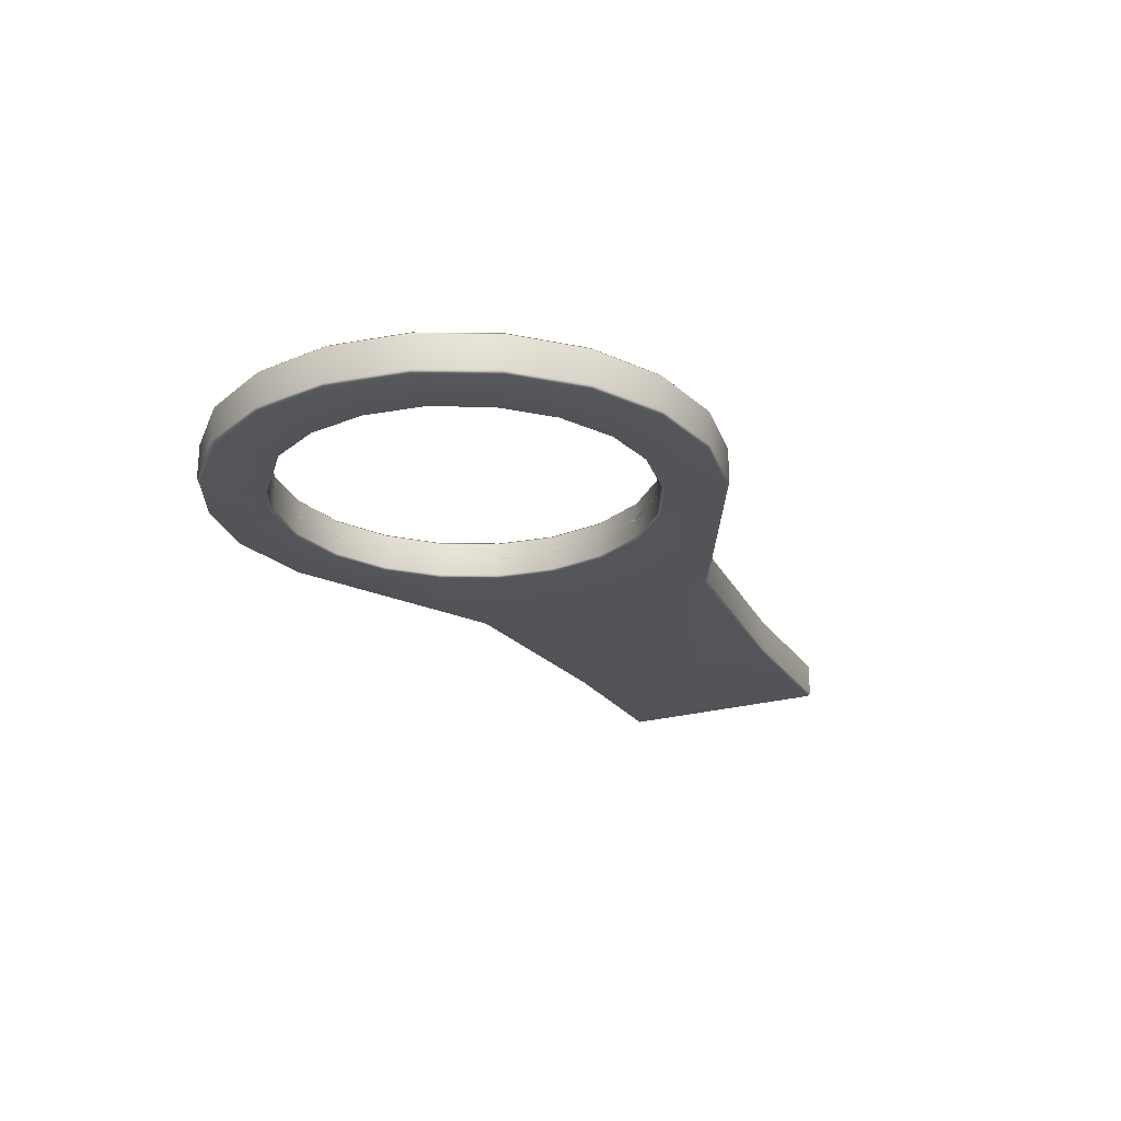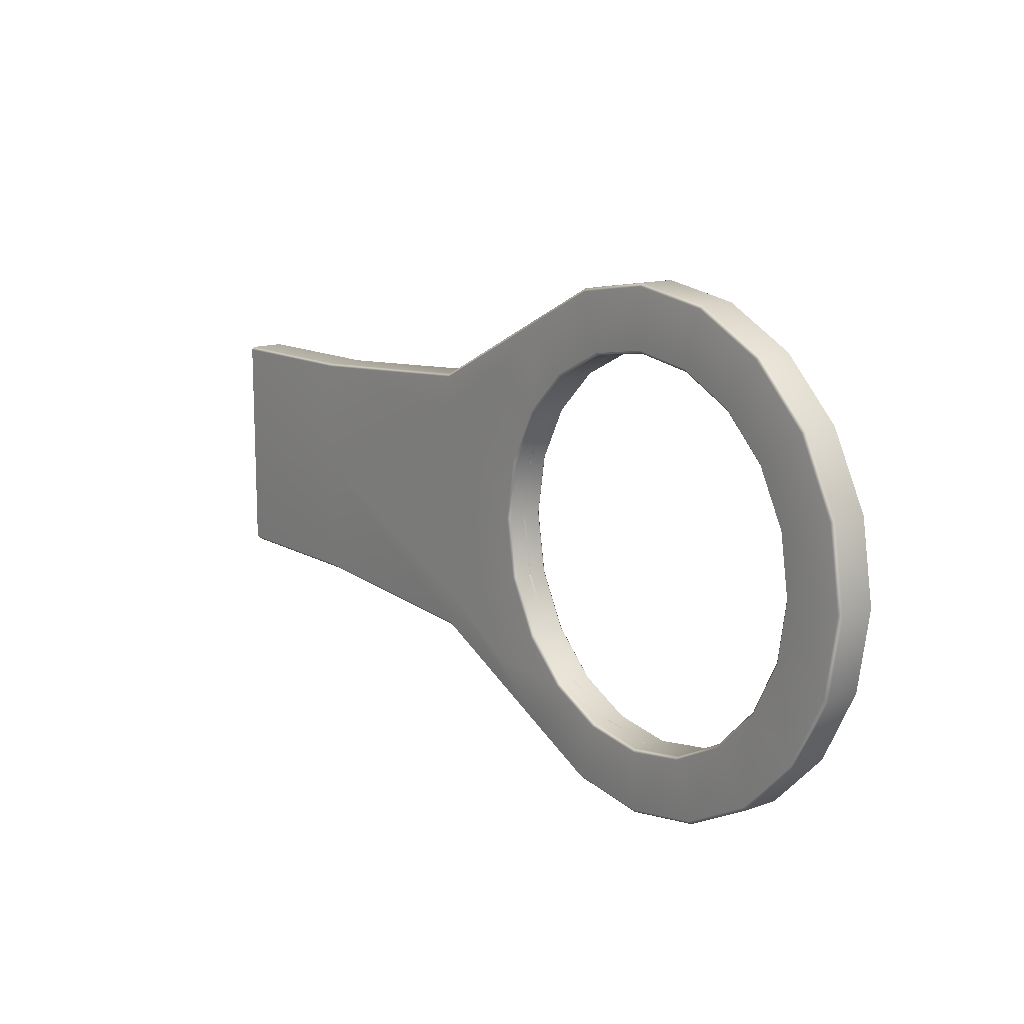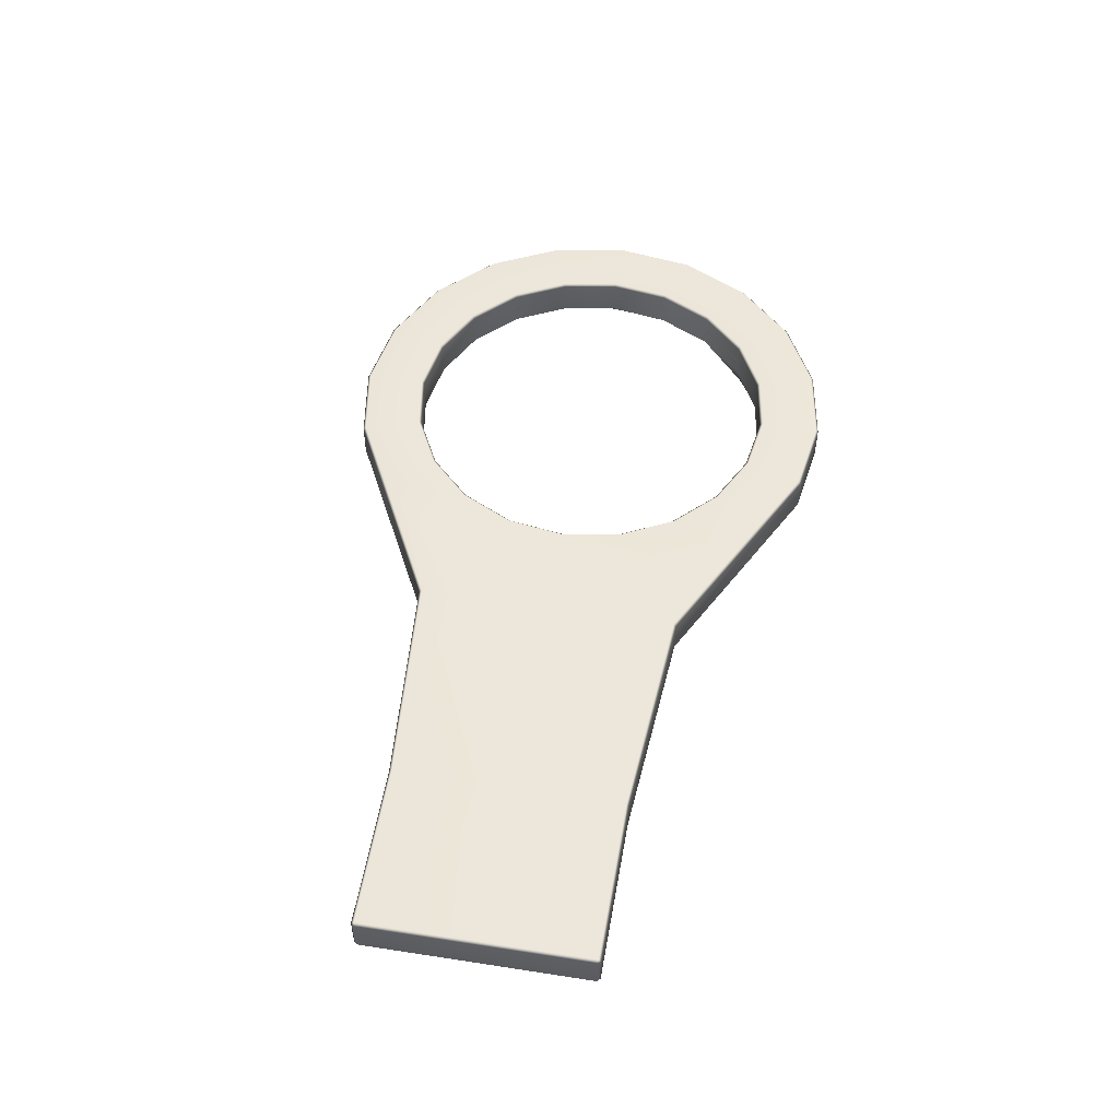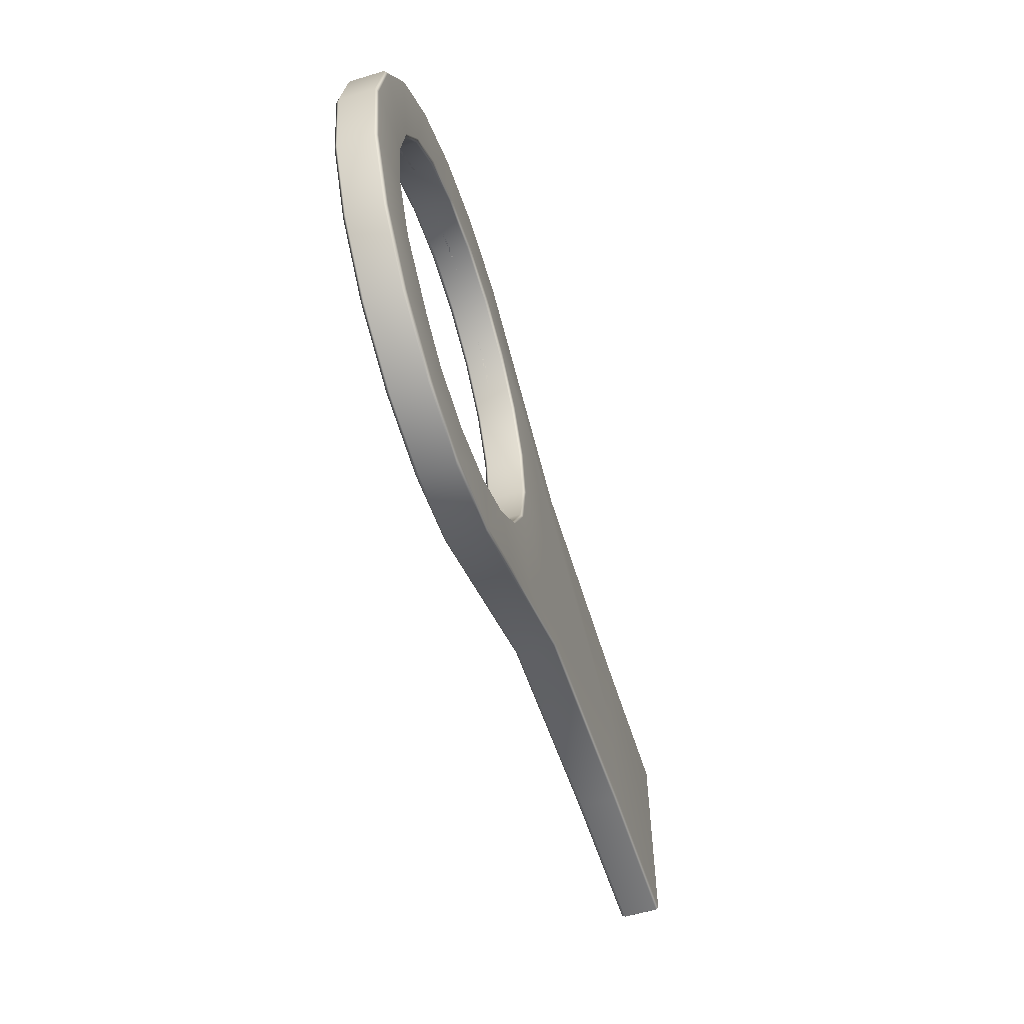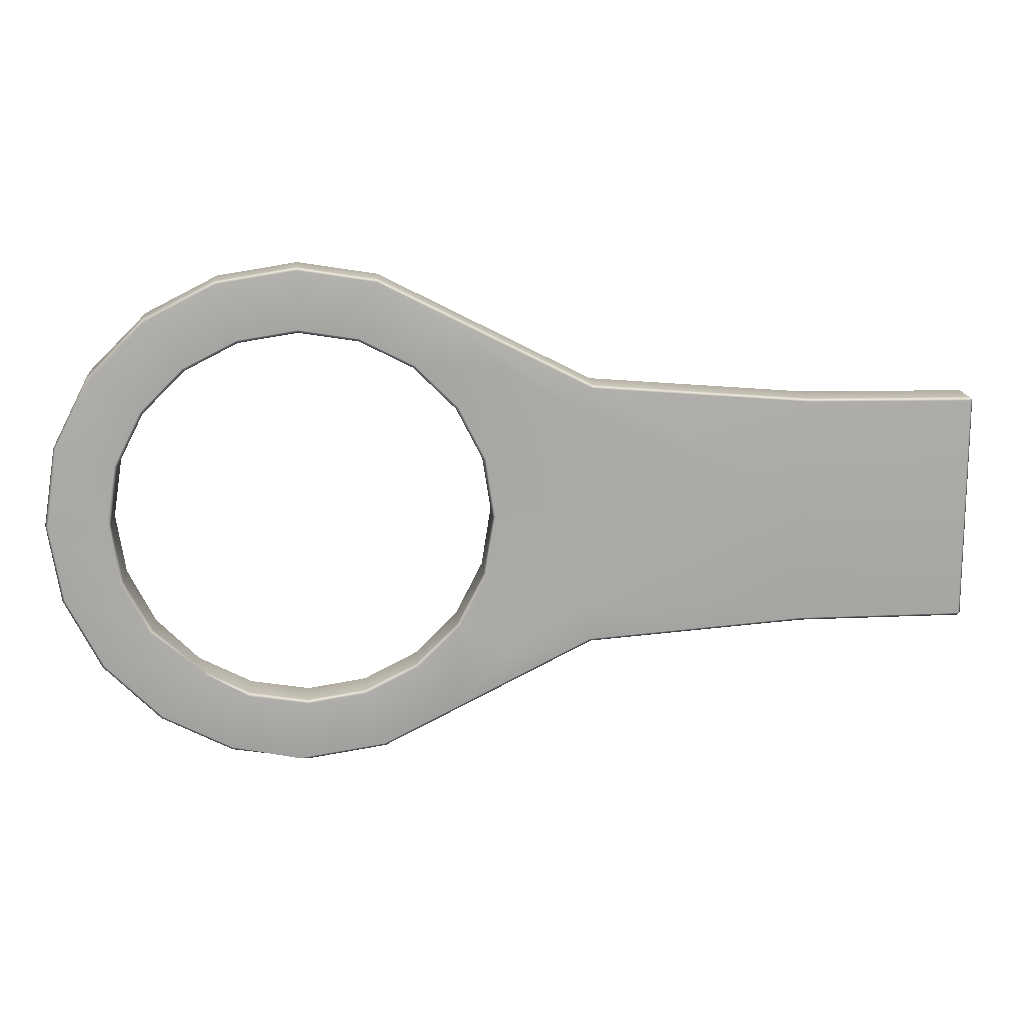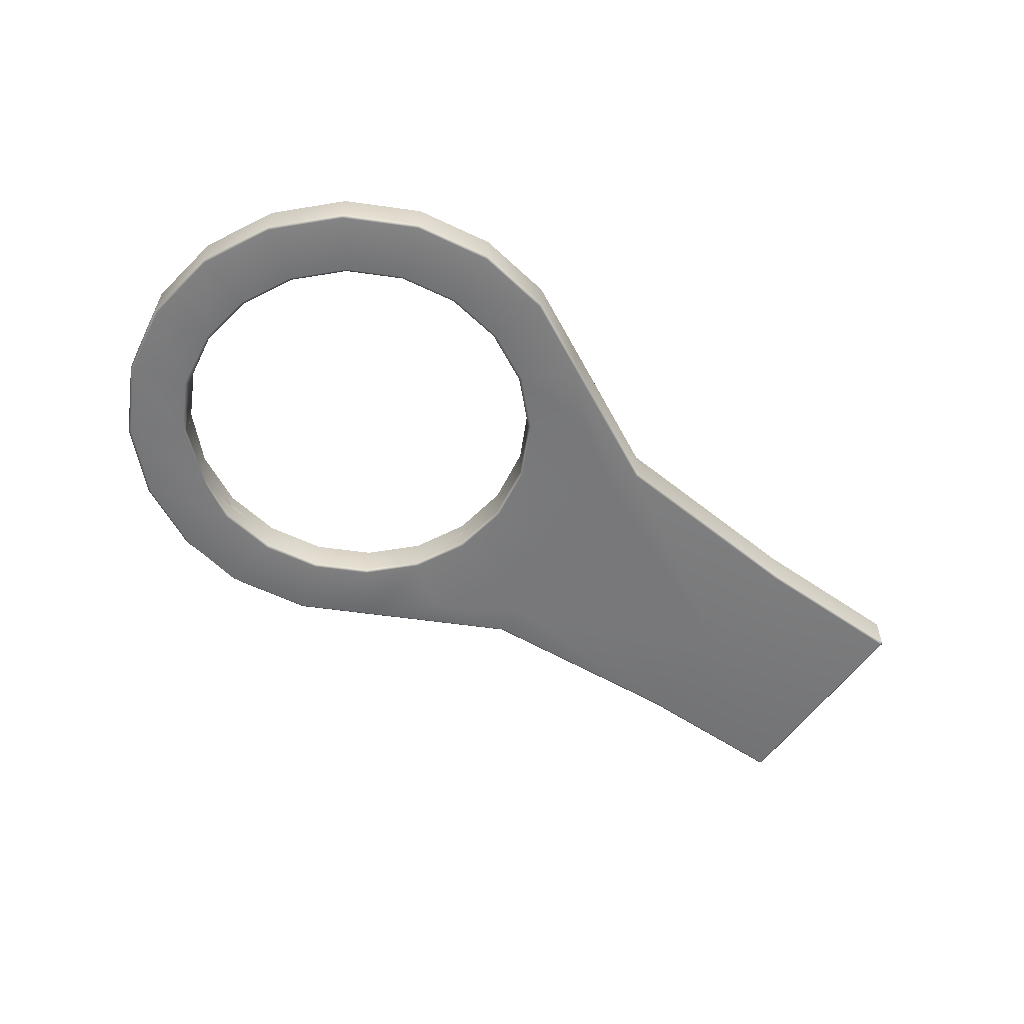
<metadata>
{"format":"obj","ext":"obj","renderer":"f3d","projection":"perspective","resolution":1024,"background":"white","views":[{"elev":-23.7,"azim":115.9,"up":"+Z"},{"elev":13.4,"azim":51.4,"up":"+Y"},{"elev":51.6,"azim":-80.5,"up":"+Z"},{"elev":-57.9,"azim":107.5,"up":"+Y"},{"elev":15.0,"azim":175.6,"up":"+Y"},{"elev":-57.6,"azim":144.7,"up":"+Z"}]}
</metadata>
<code>
o sight
v 0.09814 0.3405 0.2523
v 0.09814 0.3405 0.2526
v 0.102 0.348 0.2526
v 0.102 0.348 0.2523
v 0.108 0.354 0.2526
v 0.108 0.354 0.2523
v 0.1155 0.3578 0.2526
v 0.1155 0.3578 0.2523
v 0.1239 0.3592 0.2526
v 0.1239 0.3592 0.2523
v 0.1322 0.3578 0.2526
v 0.1322 0.3578 0.2523
v 0.1398 0.354 0.2526
v 0.1398 0.354 0.2523
v 0.1458 0.348 0.2526
v 0.1458 0.348 0.2523
v 0.1496 0.3405 0.2526
v 0.1496 0.3405 0.2523
v 0.1509 0.3321 0.2526
v 0.1509 0.3321 0.2523
v 0.1496 0.3237 0.2526
v 0.1496 0.3237 0.2523
v 0.1458 0.3162 0.2526
v 0.1458 0.3162 0.2523
v 0.1398 0.3102 0.2526
v 0.1398 0.3102 0.2523
v 0.1322 0.3064 0.2526
v 0.1322 0.3064 0.2523
v 0.1239 0.305 0.2526
v 0.1239 0.305 0.2523
v 0.1155 0.3064 0.2526
v 0.1155 0.3064 0.2523
v 0.108 0.3102 0.2526
v 0.108 0.3102 0.2523
v 0.102 0.3162 0.2526
v 0.102 0.3162 0.2523
v 0.09814 0.3237 0.2526
v 0.09814 0.3237 0.2523
v 0.09681 0.3321 0.2526
v 0.09681 0.3321 0.2523
v 0.08941 0.3433 0.2552
v 0.09456 0.3534 0.2552
v 0.08249 0.3459 0.2552
v 0.08249 0.3394 0.2552
v 0.09456 0.3534 0.2494
v 0.08941 0.3433 0.2494
v 0.08249 0.3394 0.2494
v 0.08249 0.3459 0.2494
v 0.09456 0.3108 0.2552
v 0.08941 0.3209 0.2552
v 0.08249 0.3248 0.2552
v 0.08249 0.3183 0.2552
v 0.08941 0.3209 0.2494
v 0.09456 0.3108 0.2494
v 0.08249 0.3183 0.2494
v 0.08249 0.3248 0.2494
v 0.08765 0.3321 0.2552
v 0.08249 0.3321 0.2552
v 0.08765 0.3321 0.2494
v 0.08249 0.3321 0.2494
v 0.05146 0.3321 0.2552
v 0.05146 0.3321 0.2494
v 0.1026 0.3614 0.2548
v 0.1028 0.361 0.2552
v 0.1128 0.3661 0.2552
v 0.1127 0.3666 0.2548
v 0.08249 0.3511 0.2548
v 0.0826 0.3507 0.2552
v 0.1239 0.3679 0.2552
v 0.1239 0.3683 0.2548
v 0.1349 0.3661 0.2552
v 0.1351 0.3666 0.2548
v 0.1449 0.3611 0.2552
v 0.1452 0.3614 0.2548
v 0.1528 0.3531 0.2552
v 0.1532 0.3534 0.2548
v 0.1579 0.3432 0.2552
v 0.1583 0.3433 0.2548
v 0.1597 0.3321 0.2552
v 0.1601 0.3321 0.2548
v 0.1579 0.321 0.2552
v 0.1583 0.3209 0.2548
v 0.1528 0.3111 0.2552
v 0.1532 0.3108 0.2548
v 0.1449 0.3031 0.2552
v 0.1452 0.3028 0.2548
v 0.1349 0.2981 0.2552
v 0.1351 0.2976 0.2548
v 0.1239 0.2963 0.2552
v 0.1239 0.2959 0.2548
v 0.1128 0.2981 0.2552
v 0.1127 0.2976 0.2548
v 0.1028 0.3032 0.2552
v 0.1026 0.3028 0.2548
v 0.0826 0.3135 0.2552
v 0.08249 0.313 0.2548
v 0.1026 0.3614 0.2499
v 0.1028 0.361 0.2494
v 0.0826 0.3507 0.2494
v 0.08249 0.3511 0.2499
v 0.1127 0.3666 0.2499
v 0.1128 0.3661 0.2494
v 0.1239 0.3683 0.2499
v 0.1239 0.3679 0.2494
v 0.1351 0.3666 0.2499
v 0.1349 0.3661 0.2494
v 0.1452 0.3614 0.2499
v 0.1449 0.3611 0.2494
v 0.1532 0.3534 0.2499
v 0.1528 0.3531 0.2494
v 0.1583 0.3433 0.2499
v 0.1579 0.3432 0.2494
v 0.1601 0.3321 0.2498
v 0.1597 0.3318 0.2494
v 0.1583 0.3209 0.2499
v 0.1579 0.321 0.2494
v 0.1532 0.3108 0.2499
v 0.1528 0.3111 0.2494
v 0.1452 0.3028 0.2499
v 0.1449 0.3031 0.2494
v 0.1351 0.2976 0.2499
v 0.1349 0.2981 0.2494
v 0.1239 0.2959 0.2499
v 0.1254 0.2961 0.2494
v 0.1127 0.2976 0.2499
v 0.1128 0.2981 0.2494
v 0.1026 0.3028 0.2499
v 0.1028 0.3032 0.2494
v 0.08249 0.313 0.2499
v 0.0826 0.3135 0.2494
v 0.05146 0.3487 0.2548
v 0.05147 0.3483 0.2552
v 0.05147 0.3483 0.2494
v 0.05146 0.3487 0.2499
v 0.05147 0.3159 0.2552
v 0.05146 0.3155 0.2548
v 0.05146 0.3155 0.2499
v 0.05147 0.3159 0.2494
v 0.02804 0.3485 0.2548
v 0.02804 0.3481 0.2552
v 0.02804 0.3481 0.2494
v 0.02804 0.3485 0.2499
v 0.02804 0.3161 0.2552
v 0.02804 0.3157 0.2548
v 0.02804 0.3157 0.2499
v 0.02804 0.3161 0.2494
v 0.02761 0.3481 0.2548
v 0.02761 0.3321 0.2548
v 0.02804 0.3321 0.2552
v 0.02761 0.3481 0.2499
v 0.02804 0.3321 0.2494
v 0.02761 0.3321 0.2499
v 0.02761 0.3161 0.2499
v 0.02761 0.3161 0.2548
v 0.09771 0.3406 0.2552
v 0.09814 0.3405 0.2548
v 0.102 0.348 0.2548
v 0.1016 0.3483 0.2552
v 0.09637 0.3321 0.2552
v 0.09681 0.3321 0.2548
v 0.108 0.354 0.2548
v 0.1077 0.3543 0.2552
v 0.1155 0.3578 0.2548
v 0.1154 0.3583 0.2552
v 0.1239 0.3592 0.2548
v 0.1239 0.3596 0.2552
v 0.1322 0.3578 0.2548
v 0.1324 0.3583 0.2552
v 0.1398 0.354 0.2548
v 0.14 0.3543 0.2552
v 0.1458 0.348 0.2548
v 0.1461 0.3483 0.2552
v 0.1496 0.3405 0.2548
v 0.15 0.3406 0.2552
v 0.1509 0.3321 0.2548
v 0.1514 0.3321 0.2552
v 0.1496 0.3237 0.2548
v 0.15 0.3236 0.2552
v 0.1458 0.3162 0.2548
v 0.1461 0.3159 0.2552
v 0.1398 0.3102 0.2548
v 0.14 0.3098 0.2552
v 0.1322 0.3064 0.2548
v 0.1324 0.3059 0.2552
v 0.1239 0.305 0.2548
v 0.1239 0.3046 0.2552
v 0.1155 0.3064 0.2548
v 0.1154 0.3059 0.2552
v 0.108 0.3102 0.2548
v 0.1077 0.3098 0.2552
v 0.102 0.3162 0.2548
v 0.1019 0.3156 0.2552
v 0.09814 0.3237 0.2548
v 0.09771 0.3236 0.2552
v 0.09771 0.3406 0.2494
v 0.09814 0.3405 0.2499
v 0.09681 0.3321 0.2499
v 0.09637 0.3321 0.2494
v 0.1016 0.3483 0.2494
v 0.102 0.348 0.2499
v 0.1077 0.3543 0.2494
v 0.108 0.354 0.2499
v 0.1154 0.3583 0.2494
v 0.1155 0.3578 0.2499
v 0.1239 0.3596 0.2494
v 0.1239 0.3592 0.2499
v 0.1324 0.3583 0.2494
v 0.1322 0.3578 0.2499
v 0.14 0.3543 0.2494
v 0.1398 0.354 0.2499
v 0.1461 0.3483 0.2494
v 0.1458 0.348 0.2499
v 0.15 0.3406 0.2494
v 0.1496 0.3405 0.2499
v 0.1513 0.3324 0.2494
v 0.1509 0.3321 0.2499
v 0.1501 0.3236 0.2494
v 0.1496 0.3237 0.2498
v 0.1461 0.3159 0.2494
v 0.1458 0.3162 0.2499
v 0.1383 0.3094 0.2494
v 0.1398 0.3102 0.25
v 0.1324 0.3059 0.2494
v 0.1322 0.3064 0.2499
v 0.1239 0.3046 0.2494
v 0.1239 0.305 0.2499
v 0.1154 0.3059 0.2494
v 0.1155 0.3064 0.2499
v 0.1077 0.3098 0.2494
v 0.108 0.3102 0.2499
v 0.1016 0.3159 0.2494
v 0.102 0.3162 0.2499
v 0.09771 0.3236 0.2494
v 0.09814 0.3237 0.2499
f 1 2 3 4
f 4 3 5 6
f 6 5 7 8
f 8 7 9 10
f 10 9 11 12
f 12 11 13 14
f 14 13 15 16
f 16 15 17 18
f 18 17 19 20
f 20 19 21 22
f 22 21 23 24
f 24 23 25 26
f 26 25 27 28
f 28 27 29 30
f 30 29 31 32
f 32 31 33 34
f 34 33 35 36
f 36 35 37 38
f 38 37 39 40
f 40 39 2 1
f 41 42 43 44
f 45 46 47 48
f 49 50 51 52
f 53 54 55 56
f 50 57 58 51
f 59 53 56 60
f 57 41 44 58
f 46 59 60 47
f 44 43 61
f 48 47 62
f 52 51 61
f 56 55 62
f 51 58 61
f 60 56 62
f 58 44 61
f 47 60 62
f 63 64 65 66
f 64 63 67 68
f 66 65 69 70
f 70 69 71 72
f 72 71 73 74
f 74 73 75 76
f 76 75 77 78
f 78 77 79 80
f 80 79 81 82
f 82 81 83 84
f 84 83 85 86
f 86 85 87 88
f 88 87 89 90
f 90 89 91 92
f 92 91 93 94
f 94 93 95 96
f 97 98 99 100
f 98 97 101 102
f 102 101 103 104
f 104 103 105 106
f 106 105 107 108
f 108 107 109 110
f 110 109 111 112
f 112 111 113 114
f 114 113 115 116
f 116 115 117 118
f 118 117 119 120
f 120 119 121 122
f 122 121 123 124
f 124 123 125 126
f 126 125 127 128
f 128 127 129 130
f 68 67 131 132
f 100 99 133 134
f 96 95 135 136
f 130 129 137 138
f 132 131 139 140
f 134 133 141 142
f 136 135 143 144
f 138 137 145 146
f 140 147 148 149
f 147 139 142 150
f 150 141 151 152
f 152 151 146 153
f 144 154 153 145
f 154 143 149 148
f 155 156 157 158
f 156 155 159 160
f 158 157 161 162
f 162 161 163 164
f 164 163 165 166
f 166 165 167 168
f 168 167 169 170
f 170 169 171 172
f 172 171 173 174
f 174 173 175 176
f 176 175 177 178
f 178 177 179 180
f 180 179 181 182
f 182 181 183 184
f 184 183 185 186
f 186 185 187 188
f 188 187 189 190
f 190 189 191 192
f 192 191 193 194
f 194 193 160 159
f 195 196 197 198
f 196 195 199 200
f 200 199 201 202
f 202 201 203 204
f 204 203 205 206
f 206 205 207 208
f 208 207 209 210
f 210 209 211 212
f 212 211 213 214
f 214 213 215 216
f 216 215 217 218
f 218 217 219 220
f 220 219 221 222
f 222 221 223 224
f 224 223 225 226
f 226 225 227 228
f 228 227 229 230
f 230 229 231 232
f 232 231 233 234
f 234 233 198 197
f 63 66 101 97
f 66 70 103 101
f 70 72 105 103
f 72 74 107 105
f 74 76 109 107
f 76 78 111 109
f 78 80 113 111
f 80 82 115 113
f 82 84 117 115
f 84 86 119 117
f 86 88 121 119
f 88 90 123 121
f 90 92 125 123
f 92 94 127 125
f 42 64 68 43
f 63 97 100 67
f 98 45 48 99
f 93 49 52 95
f 54 128 130 55
f 127 94 96 129
f 43 68 132 61
f 67 100 134 131
f 99 48 62 133
f 95 52 61 135
f 55 130 138 62
f 129 96 136 137
f 131 134 142 139
f 151 141 133 62
f 149 143 135 61
f 137 136 144 145
f 146 151 62 138
f 140 149 61 132
f 42 41 155 158
f 64 42 158 162
f 65 64 162 164
f 69 65 164 166
f 71 69 166 168
f 73 71 168 170
f 75 73 170 172
f 77 75 172 174
f 79 77 174 176
f 81 79 176 178
f 83 81 178 180
f 85 83 180 182
f 87 85 182 184
f 89 87 184 186
f 91 89 186 188
f 93 91 188 190
f 49 93 190 192
f 50 49 192 194
f 57 50 194 159
f 41 57 159 155
f 46 45 199 195
f 45 98 201 199
f 98 102 203 201
f 102 104 205 203
f 104 106 207 205
f 106 108 209 207
f 108 110 211 209
f 110 112 213 211
f 112 114 215 213
f 114 116 217 215
f 116 118 219 217
f 118 120 221 219
f 120 122 223 221
f 122 124 225 223
f 124 126 227 225
f 126 128 229 227
f 128 54 231 229
f 54 53 233 231
f 53 59 198 233
f 59 46 195 198
f 157 156 196 200
f 156 160 197 196
f 160 193 234 197
f 193 191 232 234
f 191 189 230 232
f 189 187 228 230
f 187 185 226 228
f 185 183 224 226
f 183 181 222 224
f 181 179 220 222
f 179 177 218 220
f 177 175 216 218
f 175 173 214 216
f 173 171 212 214
f 171 169 210 212
f 169 167 208 210
f 167 165 206 208
f 165 163 204 206
f 163 161 202 204
f 161 157 200 202
f 150 152 148 147
f 152 153 154 148
f 140 139 147
f 150 142 141
f 144 143 154
f 146 145 153

</code>
